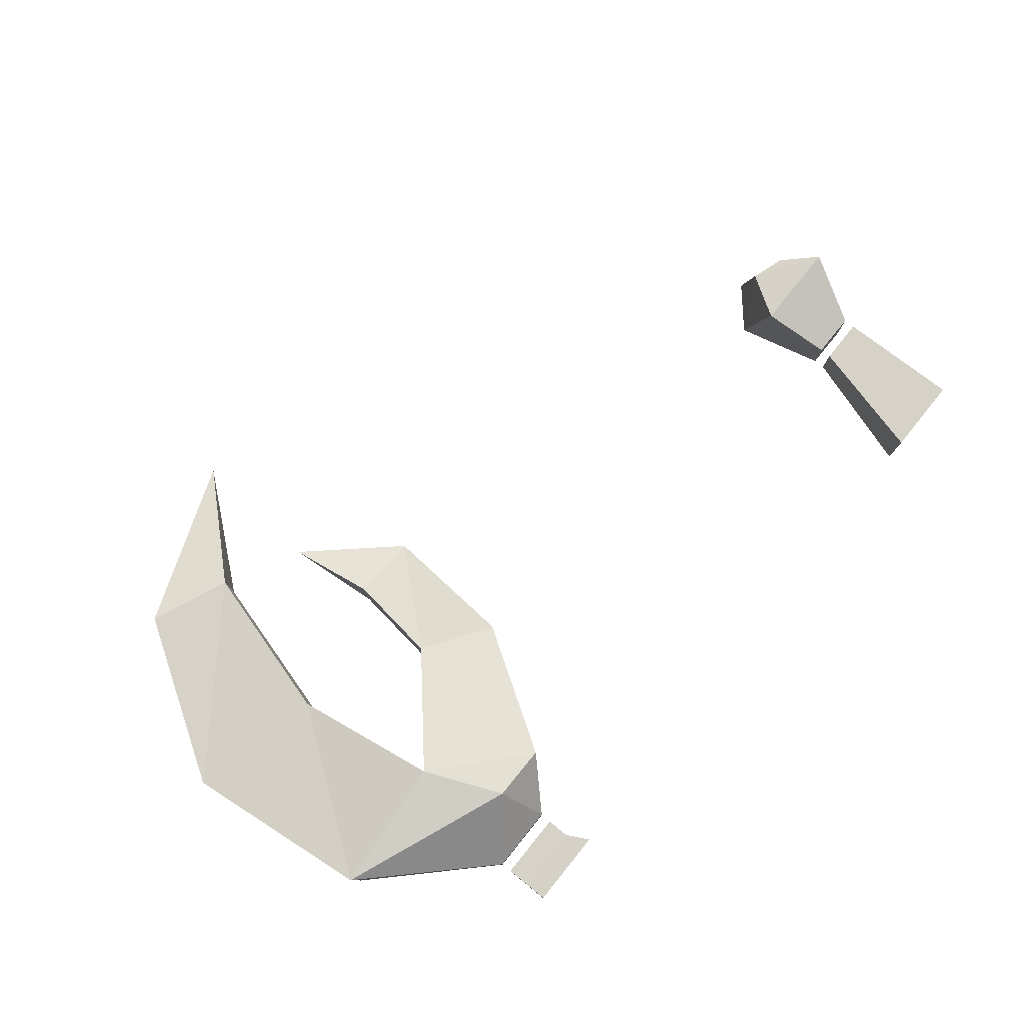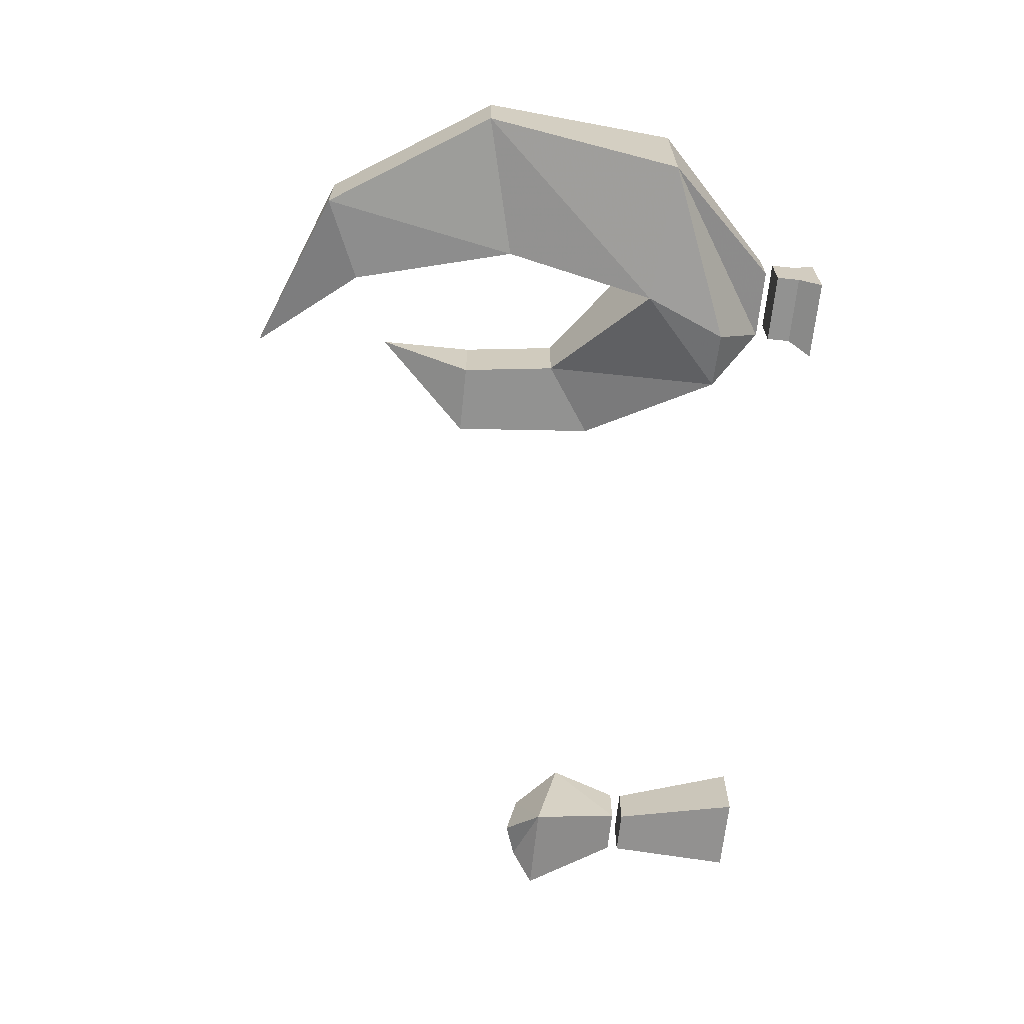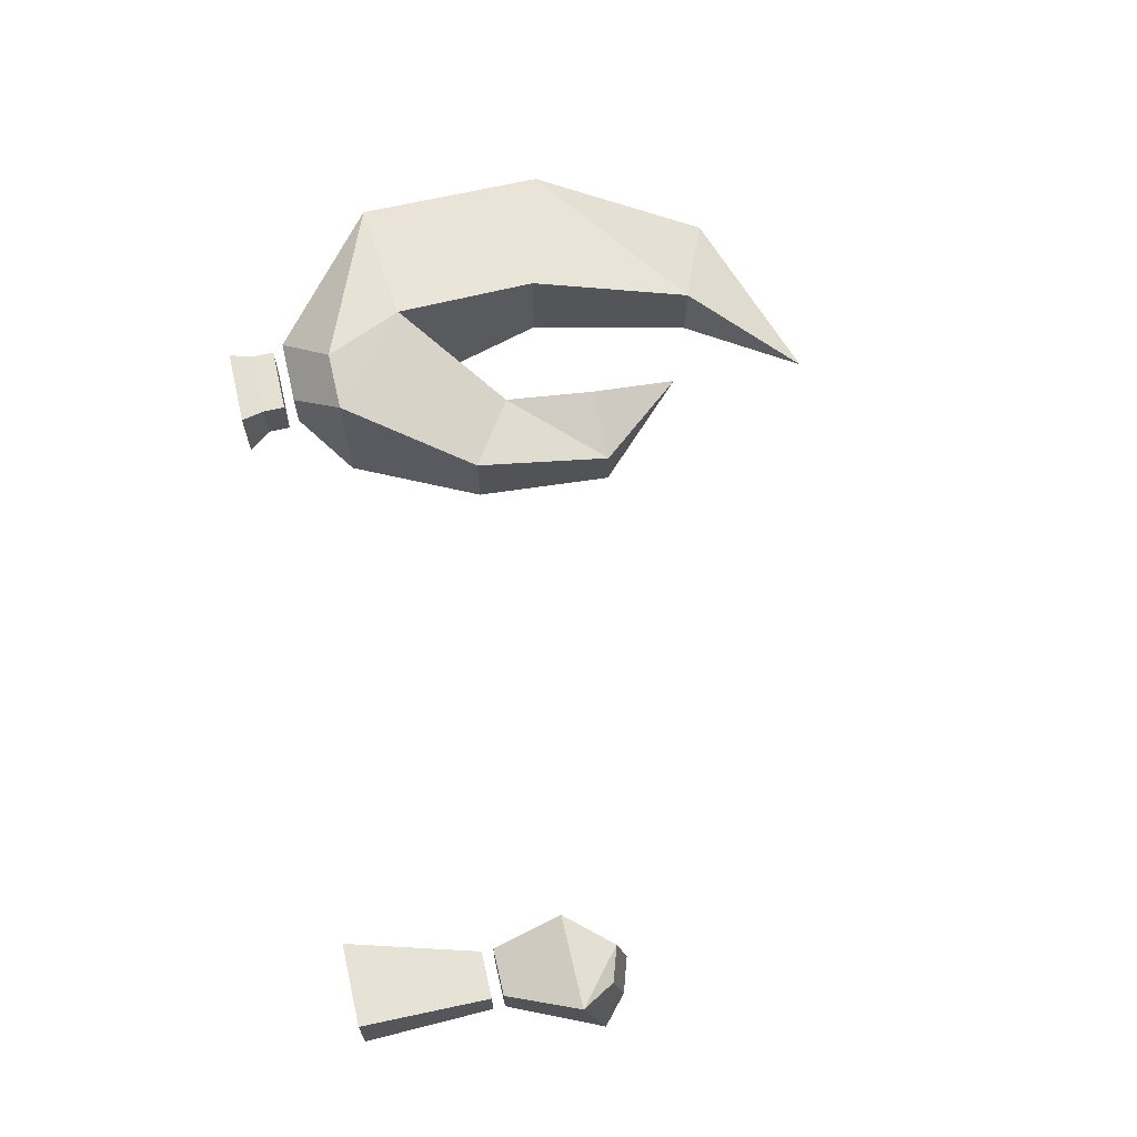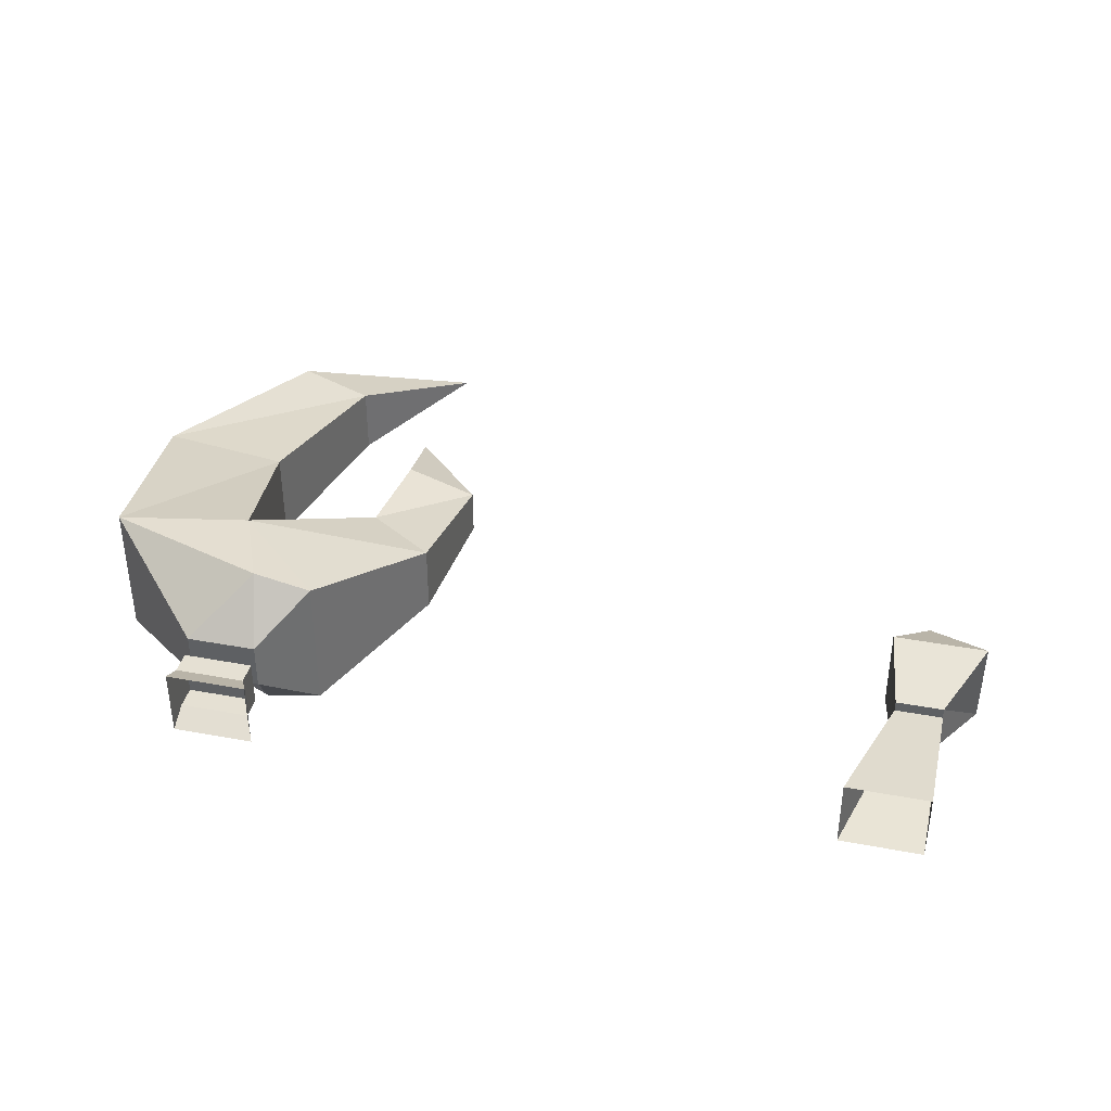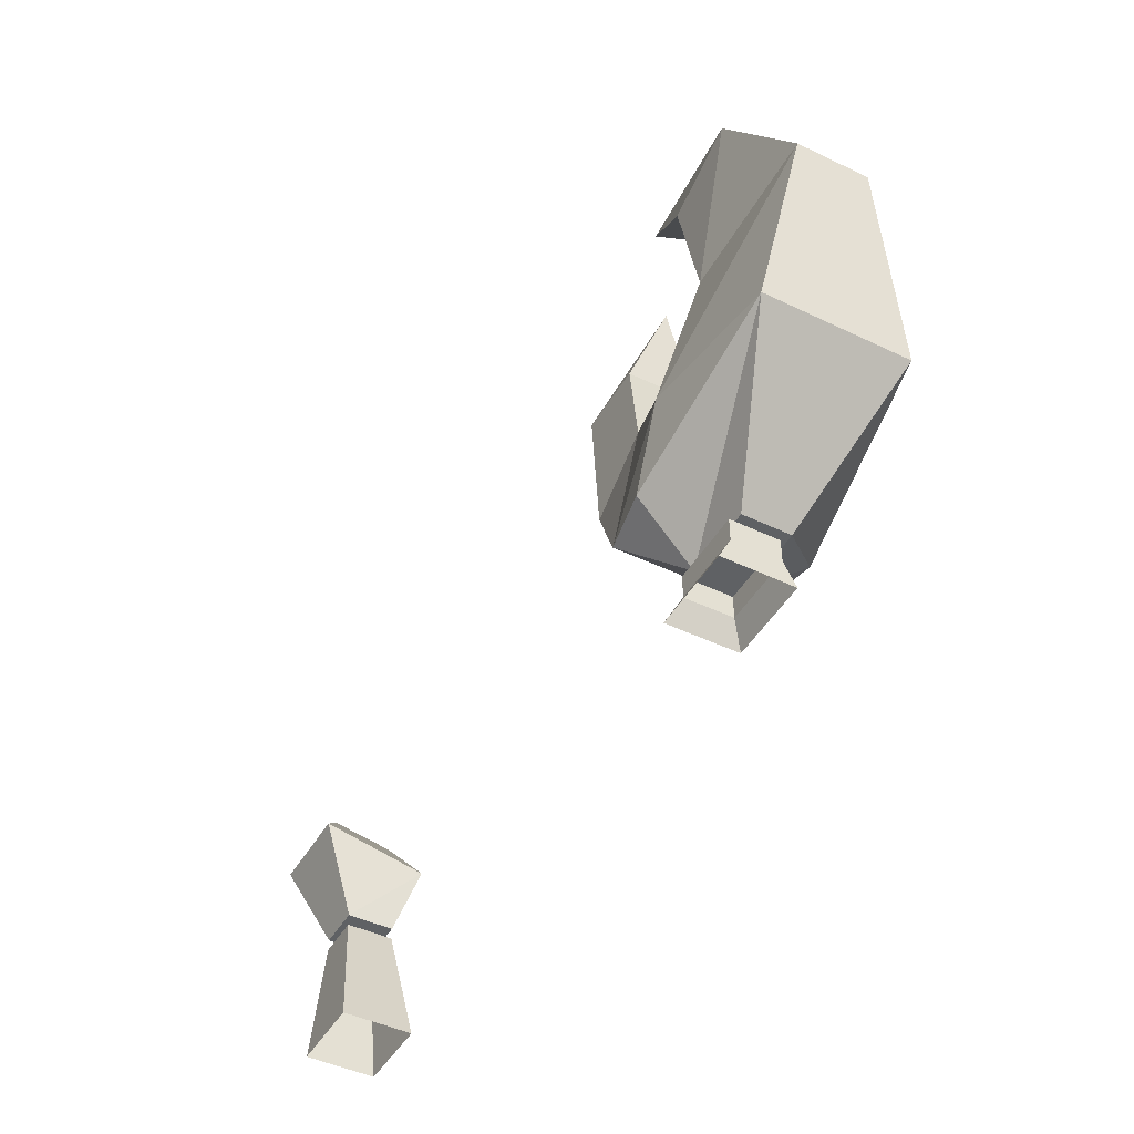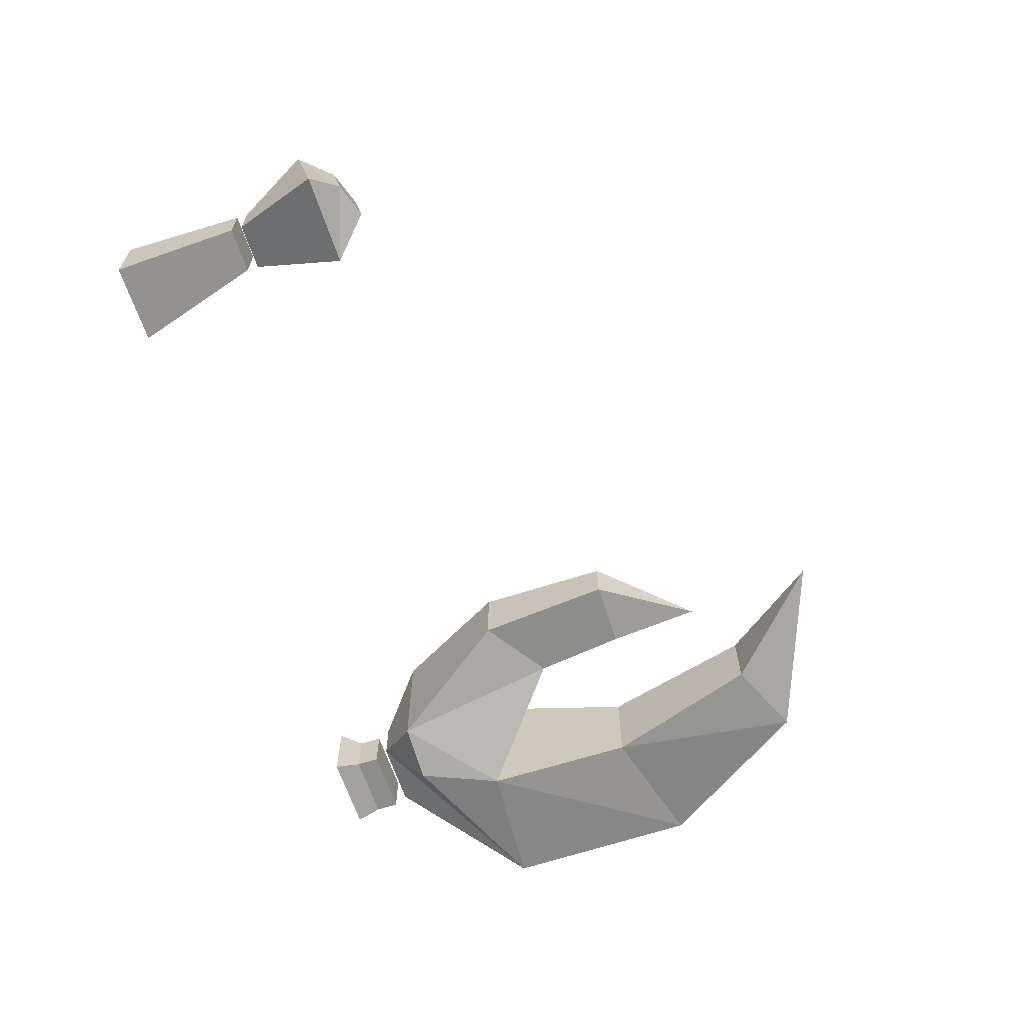
<metadata>
{"format":"obj","ext":"obj","renderer":"f3d","projection":"perspective","resolution":1024,"background":"white","views":[{"elev":78.6,"azim":-51.1,"up":"+Z"},{"elev":-66.3,"azim":-95.9,"up":"+Z"},{"elev":66.0,"azim":76.8,"up":"+Z"},{"elev":38.2,"azim":13.3,"up":"+Z"},{"elev":-46.1,"azim":-118.8,"up":"+Y"},{"elev":-64.4,"azim":108.2,"up":"+Z"}]}
</metadata>
<code>
v -0.25 -0.6641 -0.01562
v -0.25 -0.6641 0.04688
v -0.2344 -0.7656 0.07031
v -0.2344 -0.7656 -0.03906
v -0.3438 -0.6406 -0.007812
v -0.2734 -0.5312 -0.007812
v -0.2188 -0.5547 -0.007812
v -0.2188 -0.5547 0.03906
v -0.3438 -0.6406 0.03906
v -0.3281 -0.7734 0.0625
v -0.2109 -0.8203 0.07031
v -0.1719 -0.8203 0.0625
v -0.1172 -0.7344 0.03906
v -0.1641 -0.7031 0.03906
v -0.1641 -0.7031 -0.007812
v -0.1719 -0.8203 -0.03125
v -0.2109 -0.8203 -0.03906
v -0.3281 -0.7734 -0.03125
v -0.2734 -0.5312 0.03906
v -0.1562 -0.4844 0.01562
v -0.25 -0.8516 0
v -0.25 -0.8516 0.03125
v -0.2031 -0.8516 0.03125
v -0.1172 -0.7344 -0.007812
v -0.1094 -0.6406 -0.007812
v -0.1094 -0.6406 0.02344
v -0.1562 -0.6406 0.03906
v -0.1562 -0.6406 -0.007812
v -0.1641 -0.5781 0.01562
v -0.2031 -0.8516 0
v -0.25 -0.8594 -0.007812
v -0.25 -0.8594 0.02344
v -0.2031 -0.8594 0.02344
v -0.2031 -0.8594 -0.007812
v -0.2031 -0.875 -0.007812
v -0.25 -0.875 -0.007812
v -0.25 -0.875 0.02344
v -0.2031 -0.875 0.02344
v -0.1953 -0.8906 0.03125
v -0.1953 -0.8906 -0.01562
v -0.25 -0.8906 -0.01562
v -0.25 -0.8906 0.03125
v 0.25 -0.7969 0.02344
v 0.2734 -0.75 0.03906
v 0.2109 -0.75 0.03906
v 0.2188 -0.7969 0.02344
v 0.2188 -0.7969 -0.007812
v 0.25 -0.7969 -0.007812
v 0.2734 -0.7344 -0.03125
v 0.2578 -0.7188 -0.01562
v 0.2578 -0.7266 0.02344
v 0.2344 -0.7188 0.02344
v 0.2109 -0.7344 -0.03125
v 0.2344 -0.7109 -0.01562
v 0.2188 -0.8047 0.02344
v 0.25 -0.8047 0.02344
v 0.25 -0.8047 -0.007812
v 0.2188 -0.8047 -0.007812
v 0.1953 -0.8906 -0.01562
v 0.1953 -0.8906 0.03125
v 0.25 -0.8906 0.03125
v 0.25 -0.8906 -0.01562
f 1 2 3
f 1 3 4
f 1 4 5
f 1 5 6
f 1 6 7
f 1 7 2
f 2 7 8
f 2 8 9
f 2 9 10
f 2 10 3
f 3 10 11
f 3 11 12
f 3 12 13
f 3 13 14
f 3 14 4
f 4 14 15
f 4 15 16
f 4 16 17
f 4 17 18
f 4 18 5
f 5 18 9
f 5 9 19
f 5 19 6
f 6 19 20
f 6 20 7
f 7 20 8
f 8 20 19
f 8 19 9
f 9 18 10
f 10 18 21
f 10 21 22
f 10 22 11
f 11 22 23
f 11 23 12
f 12 23 16
f 12 16 24
f 12 24 13
f 13 24 25
f 13 25 26
f 13 26 14
f 14 26 27
f 14 27 15
f 15 27 28
f 15 28 24
f 15 24 16
f 28 25 24
f 25 28 29
f 25 29 26
f 26 29 27
f 27 29 28
f 18 17 30
f 18 30 21
f 21 30 22
f 22 30 23
f 23 30 16
f 16 30 17
f 31 32 33
f 31 33 34
f 31 34 35
f 31 35 36
f 31 36 32
f 32 36 37
f 32 37 33
f 33 37 38
f 33 38 34
f 34 38 35
f 35 38 39
f 35 39 40
f 35 40 36
f 36 40 41
f 36 41 37
f 37 41 42
f 37 42 38
f 38 42 39
f 55 56 57
f 55 57 58
f 55 58 59
f 55 59 60
f 55 60 56
f 56 60 61
f 56 61 57
f 57 61 62
f 57 62 58
f 58 62 59
f 43 44 45
f 43 45 46
f 43 46 47
f 43 47 48
f 43 48 49
f 43 49 44
f 44 49 50
f 44 50 51
f 44 51 52
f 44 52 45
f 45 52 53
f 45 53 47
f 45 47 46
f 49 48 47
f 49 47 53
f 49 53 50
f 50 53 54
f 50 54 51
f 51 54 52
f 52 54 53

</code>
